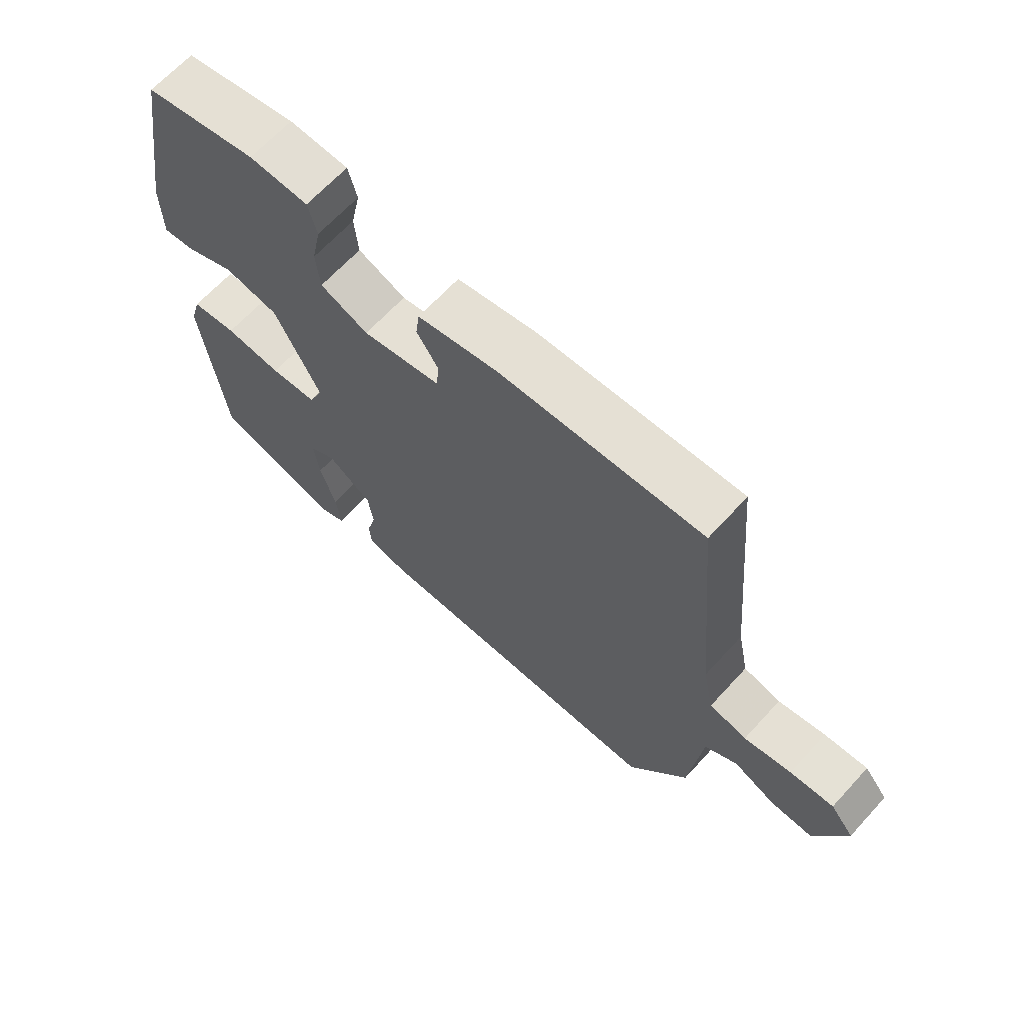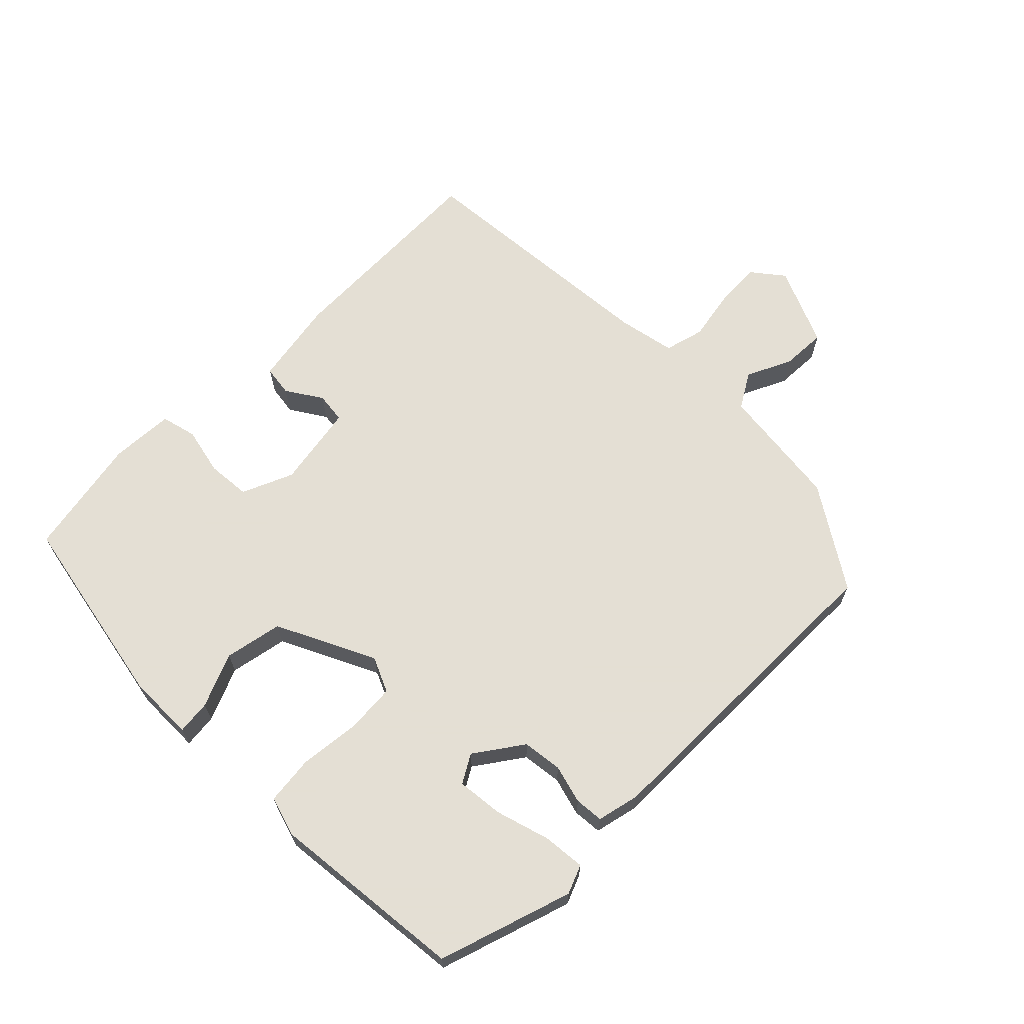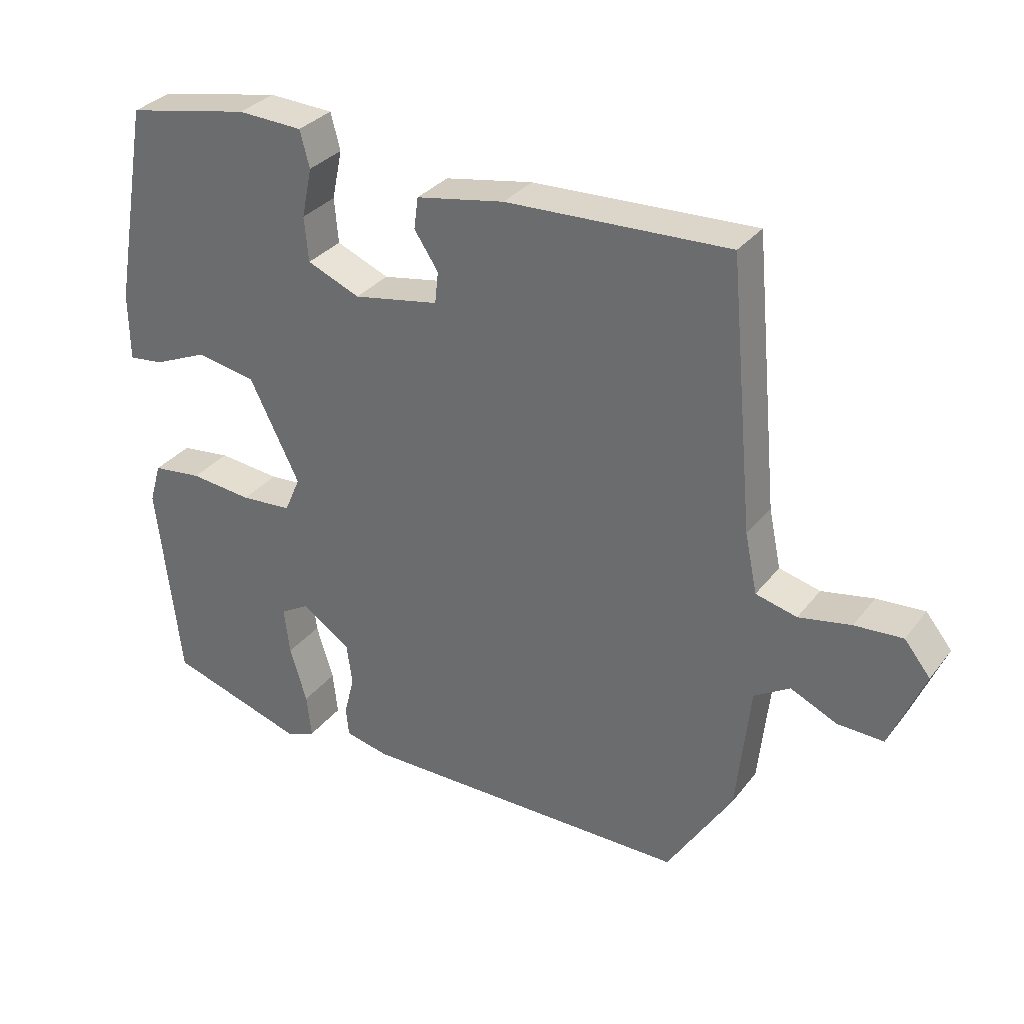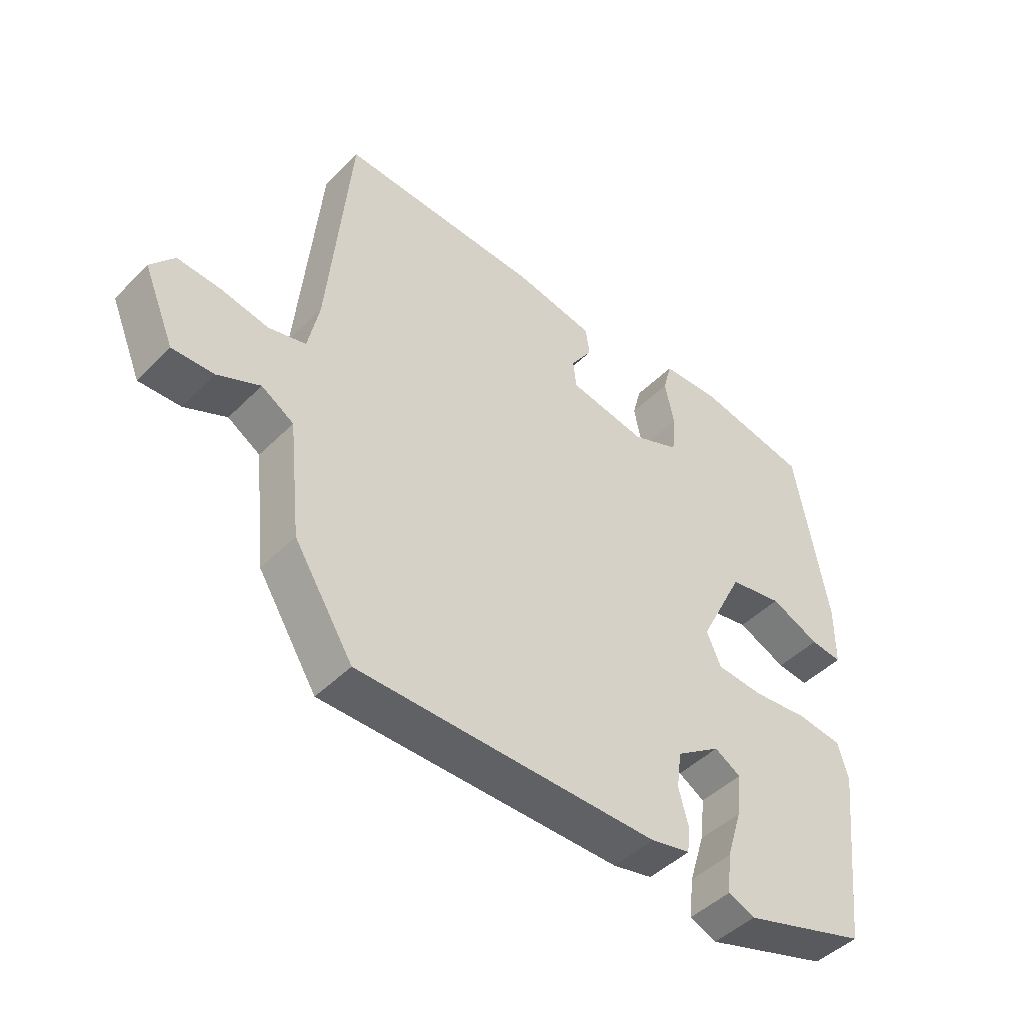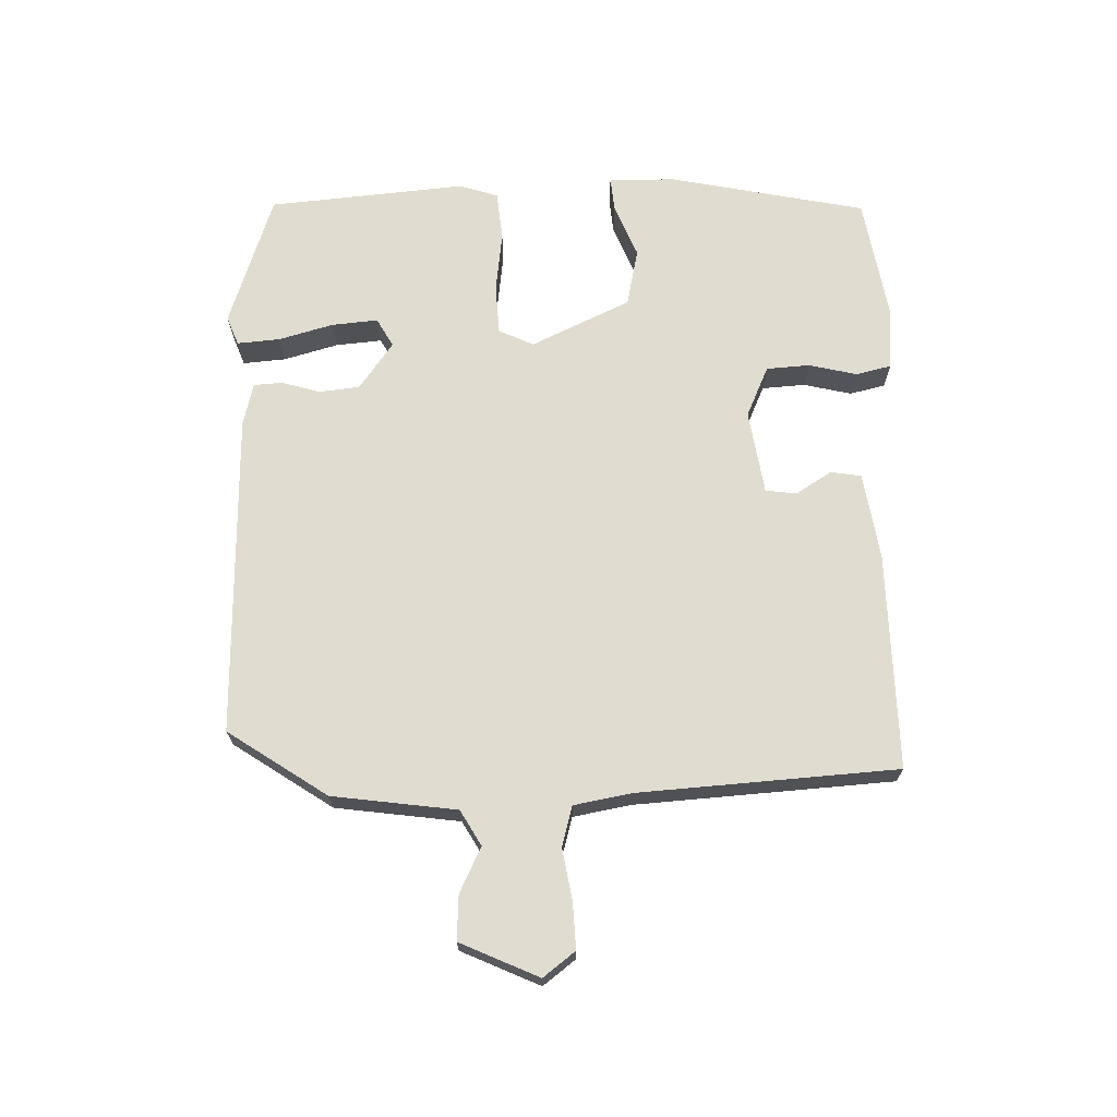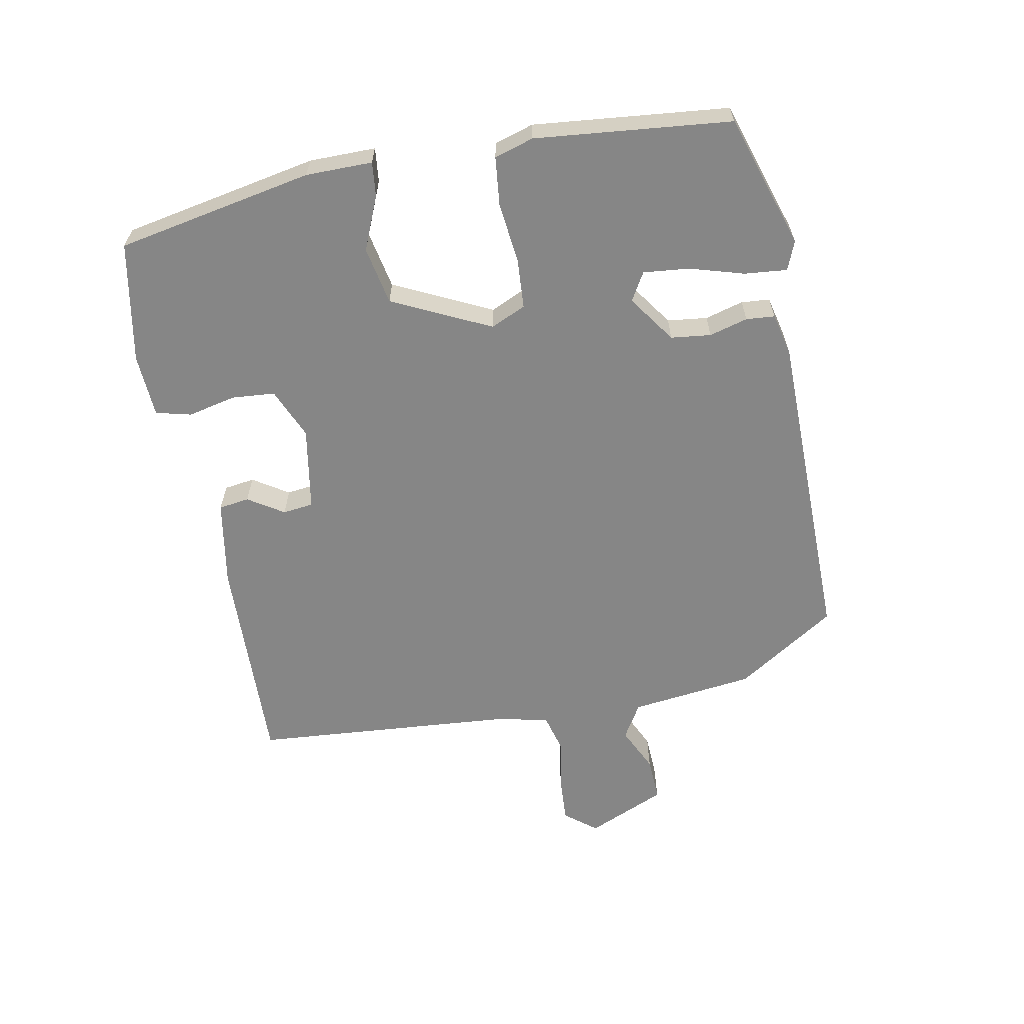
<metadata>
{"format":"obj","ext":"obj","renderer":"f3d","projection":"perspective","resolution":1024,"background":"white","views":[{"elev":66.1,"azim":-137.5,"up":"+Z"},{"elev":66.3,"azim":135.7,"up":"+Y"},{"elev":32.0,"azim":-148.7,"up":"+Z"},{"elev":-46.0,"azim":-41.5,"up":"+Z"},{"elev":69.4,"azim":-89.9,"up":"+Y"},{"elev":-62.2,"azim":101.6,"up":"+Y"}]}
</metadata>
<code>
v -0.421 0.07 0.484
v -0.096 0.07 0.47
v 0.033 0.07 0.446
v 0.039 0.07 0.4
v 0.004 0.07 0.347
v 0.009 0.07 0.301
v 0.134 0.07 0.278
v 0.211 0.07 0.31
v 0.217 0.07 0.375
v 0.202 0.07 0.447
v 0.216 0.07 0.5
v 0.311 0.07 0.504
v 0.492 0.07 0.468
v 0.544 0.07 0.172
v 0.543 0.07 0.072
v 0.492 0.07 0.078
v 0.412 0.07 0.113
v 0.325 0.07 0.097
v 0.252 0.07 -0.049
v 0.275 0.07 -0.102
v 0.35 0.07 -0.108
v 0.441 0.07 -0.099
v 0.514 0.07 -0.108
v 0.531 0.07 -0.167
v 0.497 0.07 -0.461
v 0.296 0.07 -0.523
v 0.253 0.07 -0.505
v 0.26 0.07 -0.441
v 0.285 0.07 -0.36
v 0.293 0.07 -0.291
v 0.251 0.07 -0.266
v 0.179 0.07 -0.315
v 0.171 0.07 -0.375
v 0.186 0.07 -0.433
v 0.182 0.07 -0.476
v 0.118 0.07 -0.49
v -0.367 0.07 -0.487
v -0.462 0.07 -0.336
v -0.482 0.07 -0.149
v -0.534 0.07 -0.117
v -0.602 0.07 -0.148
v -0.669 0.07 -0.15
v -0.719 0.07 -0.031
v -0.681 0.07 0.016
v -0.611 0.07 0.011
v -0.535 0.07 -0.004
v -0.475 0.07 0.011
v -0.457 0.07 0.097
v -0.421 0 0.484
v -0.096 0 0.47
v 0.033 0 0.446
v 0.039 0 0.4
v 0.004 0 0.347
v 0.009 0 0.301
v 0.134 0 0.278
v 0.211 0 0.31
v 0.217 0 0.375
v 0.202 0 0.447
v 0.216 0 0.5
v 0.311 0 0.504
v 0.492 0 0.468
v 0.544 0 0.172
v 0.543 0 0.072
v 0.492 0 0.078
v 0.412 0 0.113
v 0.325 0 0.097
v 0.252 0 -0.049
v 0.275 0 -0.102
v 0.35 0 -0.108
v 0.441 0 -0.099
v 0.514 0 -0.108
v 0.531 0 -0.167
v 0.497 0 -0.461
v 0.296 0 -0.523
v 0.253 0 -0.505
v 0.26 0 -0.441
v 0.285 0 -0.36
v 0.293 0 -0.291
v 0.251 0 -0.266
v 0.179 0 -0.315
v 0.171 0 -0.375
v 0.186 0 -0.433
v 0.182 0 -0.476
v 0.118 0 -0.49
v -0.367 0 -0.487
v -0.462 0 -0.336
v -0.482 0 -0.149
v -0.534 0 -0.117
v -0.602 0 -0.148
v -0.669 0 -0.15
v -0.719 0 -0.031
v -0.681 0 0.016
v -0.611 0 0.011
v -0.535 0 -0.004
v -0.475 0 0.011
v -0.457 0 0.097
f 43 44 45 46
f 41 42 43 46
f 40 41 46 47
f 39 40 47
f 38 39 47 48
f 33 34 35 36
f 32 33 36 37
f 31 32 37 38
f 26 27 28 29
f 26 29 30
f 25 26 30
f 24 25 30
f 21 22 23 24
f 20 21 24 30
f 19 20 30 31
f 14 15 16 17
f 14 17 18
f 13 14 18
f 12 13 18 19
f 9 10 11 12
f 8 9 12 19
f 2 3 4 5
f 2 5 6
f 1 2 6
f 48 1 6
f 38 48 6 7
f 19 31 38
f 7 8 19 38
f 94 93 92 91
f 94 91 90 89
f 95 94 89 88
f 95 88 87
f 96 95 87 86
f 84 83 82 81
f 85 84 81 80
f 86 85 80 79
f 77 76 75 74
f 78 77 74
f 78 74 73
f 78 73 72
f 72 71 70 69
f 78 72 69 68
f 79 78 68 67
f 65 64 63 62
f 66 65 62
f 66 62 61
f 67 66 61 60
f 60 59 58 57
f 67 60 57 56
f 53 52 51 50
f 54 53 50
f 54 50 49
f 54 49 96
f 55 54 96 86
f 86 79 67
f 86 67 56 55
f 1 49 50 2
f 2 50 51 3
f 3 51 52 4
f 4 52 53 5
f 5 53 54 6
f 6 54 55 7
f 7 55 56 8
f 8 56 57 9
f 9 57 58 10
f 10 58 59 11
f 11 59 60 12
f 12 60 61 13
f 13 61 62 14
f 14 62 63 15
f 15 63 64 16
f 16 64 65 17
f 17 65 66 18
f 18 66 67 19
f 19 67 68 20
f 20 68 69 21
f 21 69 70 22
f 22 70 71 23
f 23 71 72 24
f 24 72 73 25
f 25 73 74 26
f 26 74 75 27
f 27 75 76 28
f 28 76 77 29
f 29 77 78 30
f 30 78 79 31
f 31 79 80 32
f 32 80 81 33
f 33 81 82 34
f 34 82 83 35
f 35 83 84 36
f 36 84 85 37
f 37 85 86 38
f 38 86 87 39
f 39 87 88 40
f 40 88 89 41
f 41 89 90 42
f 42 90 91 43
f 43 91 92 44
f 44 92 93 45
f 45 93 94 46
f 46 94 95 47
f 47 95 96 48
f 48 96 49 1

</code>
